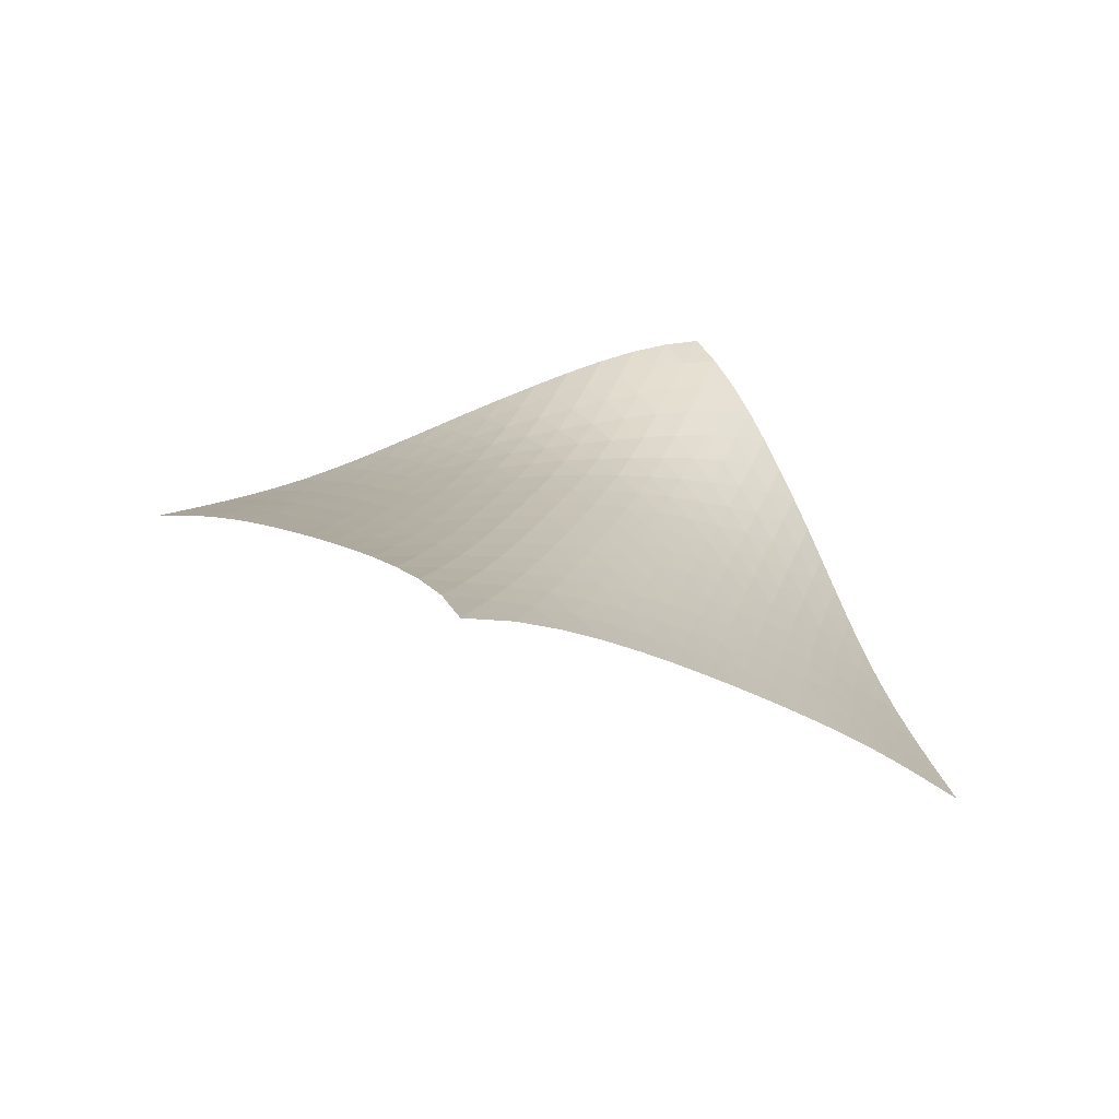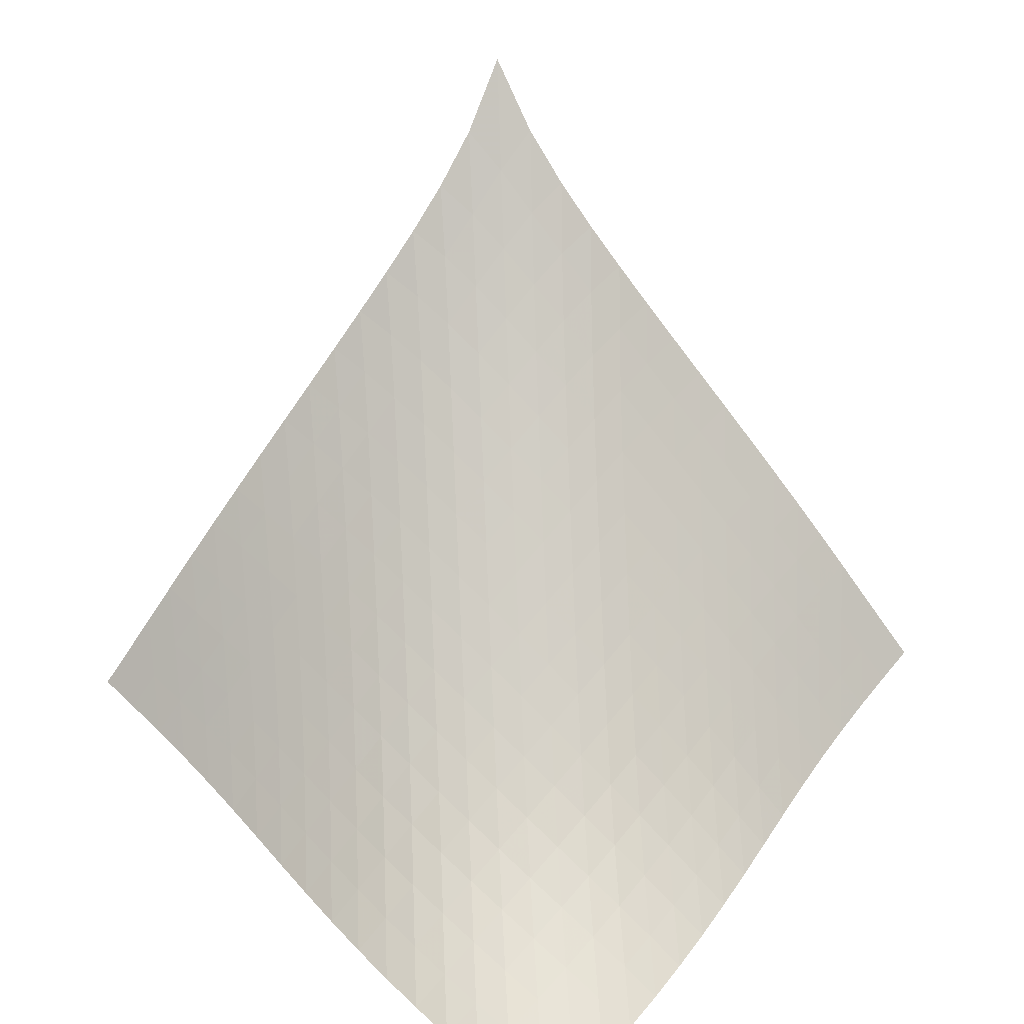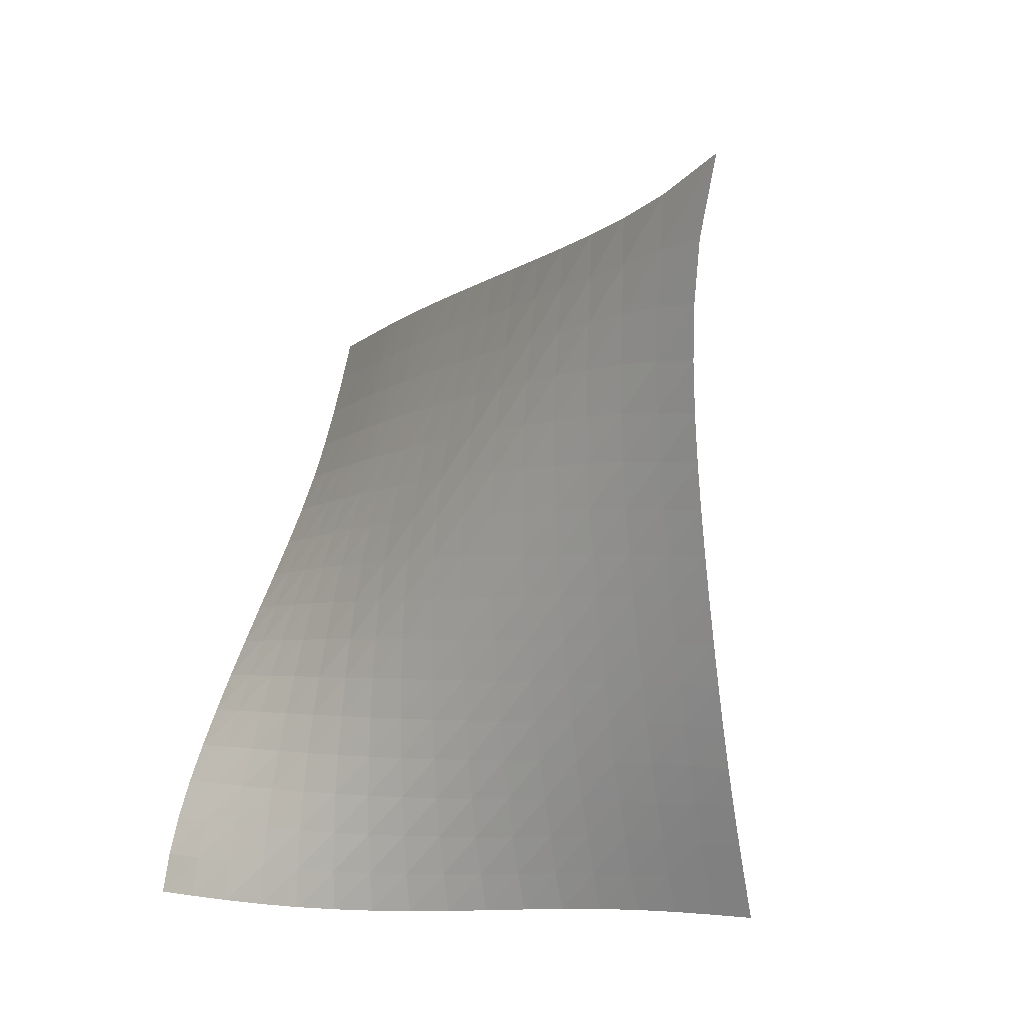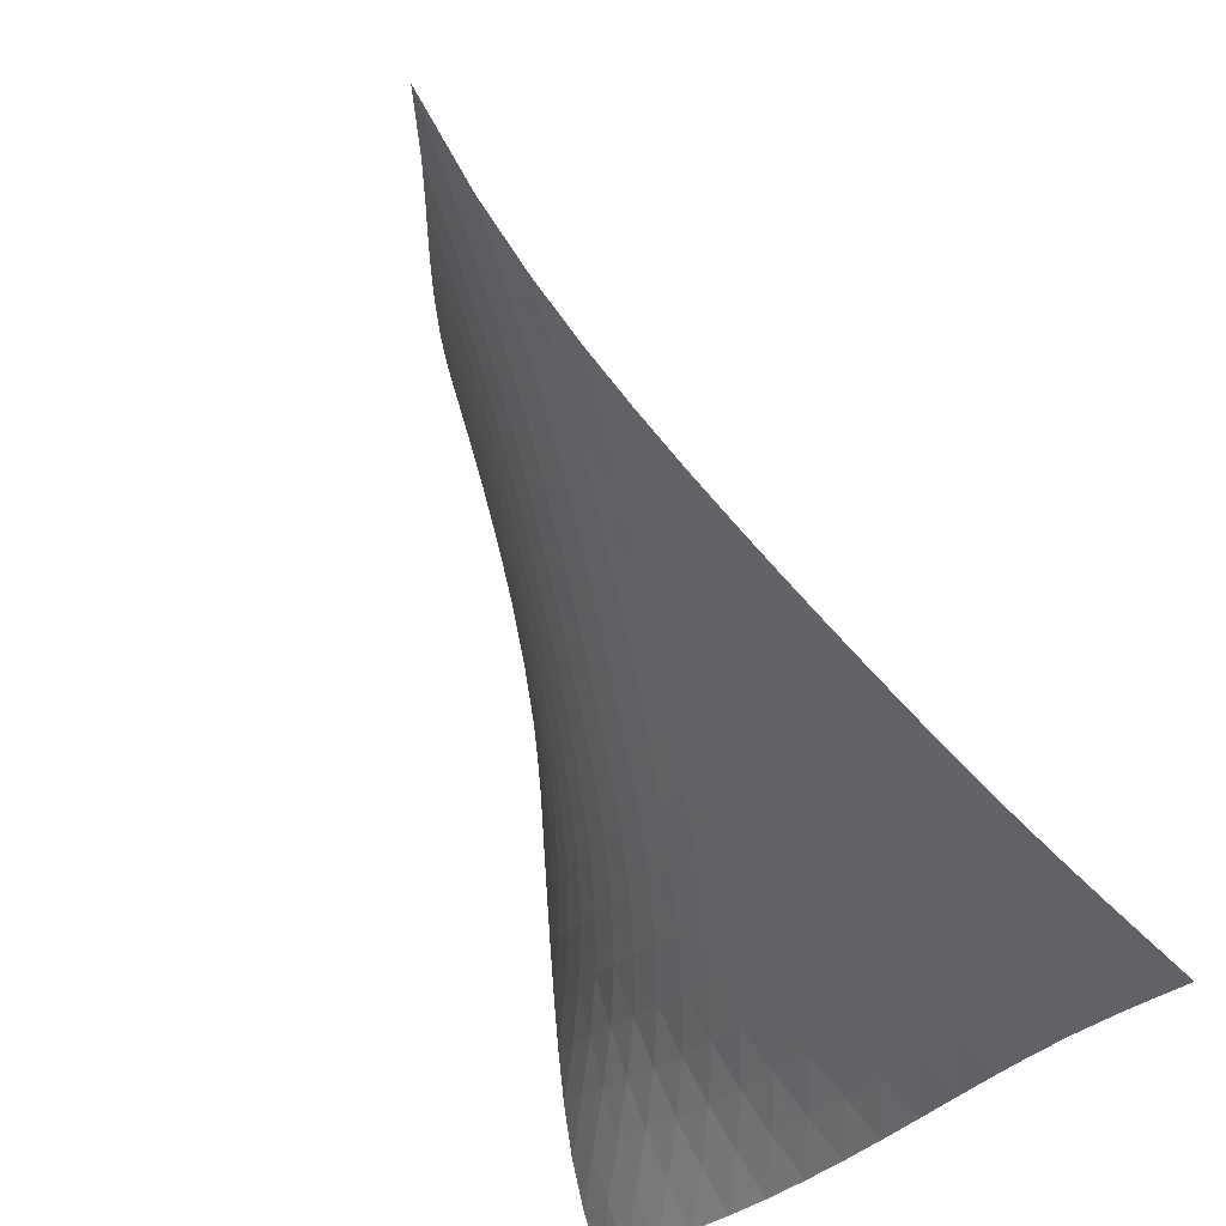
<metadata>
{"format":"obj","ext":"obj","renderer":"f3d","projection":"perspective","resolution":1024,"background":"white","views":[{"elev":69.5,"azim":-24.5,"up":"+Y"},{"elev":27.9,"azim":131.0,"up":"+Y"},{"elev":54.8,"azim":-165.3,"up":"+Y"},{"elev":-26.4,"azim":-143.4,"up":"+Z"}]}
</metadata>
<code>
v -6.47 -0.08405 6.47
v 2.064 -12.11 9.83
v -9.83 -12.11 -2.064
v 2.728 -16.17 -2.728
v -9.577 -11.45 -1.659
v -9.325 -10.78 -1.251
v -9.075 -10.11 -0.8336
v -8.829 -9.433 -0.4013
v -8.586 -8.759 0.04864
v -8.345 -8.084 0.5155
v -8.105 -7.407 0.9971
v -7.867 -6.728 1.492
v -7.63 -6.042 1.999
v -7.395 -5.348 2.519
v -7.166 -4.642 3.056
v -6.945 -3.916 3.615
v -6.741 -3.157 4.206
v -6.565 -2.333 4.847
v -6.448 -1.371 5.577
v -5.577 -1.371 6.448
v -4.847 -2.333 6.565
v -4.206 -3.157 6.741
v -3.615 -3.916 6.945
v -3.056 -4.642 7.166
v -2.519 -5.348 7.395
v -1.999 -6.042 7.63
v -1.492 -6.728 7.867
v -0.9971 -7.407 8.105
v -0.5155 -8.084 8.345
v -0.04864 -8.759 8.586
v 0.4013 -9.433 8.829
v 0.8336 -10.11 9.075
v 1.251 -10.78 9.325
v 1.659 -11.45 9.577
v 2.042 -12.41 9.077
v 2.031 -12.71 8.325
v 2.041 -13 7.57
v 2.08 -13.28 6.809
v 2.148 -13.55 6.04
v 2.24 -13.8 5.264
v 2.345 -14.05 4.48
v 2.452 -14.28 3.686
v 2.555 -14.51 2.884
v 2.647 -14.73 2.073
v 2.726 -14.94 1.255
v 2.787 -15.15 0.4339
v 2.825 -15.35 -0.3859
v 2.832 -15.58 -1.195
v 2.8 -15.84 -1.981
v 1.981 -15.84 -2.8
v 1.195 -15.58 -2.832
v 0.3859 -15.35 -2.825
v -0.4339 -15.15 -2.787
v -1.255 -14.94 -2.726
v -2.073 -14.73 -2.647
v -2.884 -14.51 -2.555
v -3.686 -14.28 -2.452
v -4.48 -14.05 -2.345
v -5.264 -13.8 -2.24
v -6.04 -13.55 -2.148
v -6.809 -13.28 -2.08
v -7.57 -13 -2.041
v -8.325 -12.71 -2.031
v -9.077 -12.41 -2.042
v -5.727 -2.05 5.727
v -5.868 -2.822 5.026
v -6.038 -3.571 4.373
v -6.232 -4.295 3.761
v -6.443 -5 3.18
v -6.665 -5.693 2.625
v -6.894 -6.377 2.089
v -7.127 -7.055 1.569
v -7.362 -7.729 1.064
v -7.599 -8.4 0.5737
v -7.838 -9.07 0.09849
v -8.079 -9.741 -0.3595
v -8.324 -10.41 -0.7993
v -8.572 -11.08 -1.223
v -8.824 -11.75 -1.635
v -5.026 -2.822 5.868
v -5.181 -3.422 5.181
v -5.345 -4.07 4.52
v -5.528 -4.732 3.891
v -5.729 -5.399 3.292
v -5.942 -6.066 2.72
v -6.164 -6.732 2.169
v -6.392 -7.396 1.638
v -6.623 -8.06 1.123
v -6.856 -8.723 0.6242
v -7.092 -9.387 0.1411
v -7.331 -10.05 -0.3246
v -7.573 -10.72 -0.772
v -7.82 -11.39 -1.202
v -8.071 -12.05 -1.62
v -4.373 -3.571 6.038
v -4.52 -4.07 5.345
v -4.67 -4.627 4.67
v -4.837 -5.221 4.021
v -5.023 -5.837 3.401
v -5.225 -6.467 2.809
v -5.438 -7.106 2.242
v -5.659 -7.751 1.696
v -5.885 -8.4 1.17
v -6.115 -9.051 0.6612
v -6.347 -9.706 0.1692
v -6.583 -10.36 -0.3051
v -6.822 -11.03 -0.7611
v -7.066 -11.69 -1.2
v -7.315 -12.35 -1.625
v -3.761 -4.295 6.232
v -3.891 -4.732 5.528
v -4.021 -5.221 4.837
v -4.166 -5.751 4.166
v -4.332 -6.312 3.521
v -4.518 -6.899 2.905
v -4.718 -7.503 2.317
v -4.93 -8.121 1.753
v -5.149 -8.749 1.21
v -5.373 -9.385 0.6876
v -5.601 -10.03 0.1832
v -5.833 -10.67 -0.3029
v -6.068 -11.33 -0.7704
v -6.308 -11.98 -1.22
v -6.555 -12.63 -1.656
v -3.18 -5 6.443
v -3.292 -5.399 5.729
v -3.401 -5.837 5.023
v -3.521 -6.312 4.332
v -3.663 -6.822 3.663
v -3.827 -7.362 3.021
v -4.011 -7.928 2.407
v -4.21 -8.513 1.819
v -4.419 -9.115 1.255
v -4.635 -9.728 0.7132
v -4.856 -10.35 0.1909
v -5.081 -10.98 -0.3122
v -5.311 -11.62 -0.7961
v -5.547 -12.26 -1.262
v -5.789 -12.91 -1.712
v -2.625 -5.693 6.665
v -2.72 -6.066 5.942
v -2.809 -6.467 5.225
v -2.905 -6.899 4.518
v -3.021 -7.362 3.827
v -3.16 -7.858 3.16
v -3.323 -8.382 2.52
v -3.504 -8.932 1.906
v -3.699 -9.501 1.317
v -3.903 -10.09 0.7502
v -4.115 -10.69 0.2042
v -4.331 -11.3 -0.322
v -4.553 -11.92 -0.8285
v -4.782 -12.54 -1.316
v -5.018 -13.17 -1.786
v -2.089 -6.377 6.894
v -2.169 -6.732 6.164
v -2.242 -7.106 5.438
v -2.317 -7.503 4.718
v -2.407 -7.928 4.011
v -2.52 -8.382 3.323
v -2.658 -8.867 2.658
v -2.818 -9.379 2.018
v -2.994 -9.914 1.402
v -3.183 -10.47 0.808
v -3.38 -11.04 0.2338
v -3.585 -11.62 -0.321
v -3.795 -12.21 -0.8562
v -4.014 -12.82 -1.372
v -4.241 -13.43 -1.868
v -1.569 -7.055 7.127
v -1.638 -7.396 6.392
v -1.696 -7.751 5.659
v -1.753 -8.121 4.93
v -1.819 -8.513 4.21
v -1.906 -8.932 3.504
v -2.018 -9.379 2.818
v -2.154 -9.855 2.154
v -2.309 -10.35 1.512
v -2.478 -10.87 0.8897
v -2.657 -11.41 0.2852
v -2.844 -11.96 -0.3019
v -3.039 -12.52 -0.8706
v -3.243 -13.1 -1.419
v -3.458 -13.69 -1.947
v -1.064 -7.729 7.362
v -1.123 -8.06 6.623
v -1.17 -8.4 5.885
v -1.21 -8.749 5.149
v -1.255 -9.115 4.419
v -1.317 -9.501 3.699
v -1.402 -9.914 2.994
v -1.512 -10.35 2.309
v -1.642 -10.82 1.642
v -1.788 -11.3 0.9929
v -1.945 -11.8 0.3578
v -2.11 -12.31 -0.2633
v -2.285 -12.84 -0.8683
v -2.472 -13.38 -1.454
v -2.67 -13.94 -2.017
v -0.5737 -8.4 7.599
v -0.6242 -8.723 6.856
v -0.6612 -9.051 6.115
v -0.6876 -9.385 5.373
v -0.7132 -9.728 4.635
v -0.7502 -10.09 3.903
v -0.808 -10.47 3.183
v -0.8897 -10.87 2.478
v -0.9929 -11.3 1.788
v -1.112 -11.75 1.112
v -1.242 -12.21 0.4468
v -1.383 -12.68 -0.208
v -1.534 -13.16 -0.8499
v -1.698 -13.66 -1.474
v -1.878 -14.19 -2.075
v -0.09849 -9.07 7.838
v -0.1411 -9.387 7.092
v -0.1692 -9.706 6.347
v -0.1832 -10.03 5.601
v -0.1909 -10.35 4.856
v -0.2042 -10.69 4.115
v -0.2338 -11.04 3.38
v -0.2852 -11.41 2.657
v -0.3578 -11.8 1.945
v -0.4468 -12.21 1.242
v -0.5478 -12.62 0.5478
v -0.6594 -13.05 -0.1399
v -0.7835 -13.49 -0.8179
v -0.9231 -13.95 -1.48
v -1.08 -14.43 -2.118
v 0.3595 -9.741 8.079
v 0.3246 -10.05 7.331
v 0.3051 -10.36 6.583
v 0.3029 -10.67 5.833
v 0.3122 -10.98 5.081
v 0.322 -11.3 4.331
v 0.321 -11.62 3.585
v 0.3019 -11.96 2.844
v 0.2633 -12.31 2.11
v 0.208 -12.68 1.383
v 0.1399 -13.05 0.6594
v 0.05995 -13.43 -0.05995
v -0.03438 -13.82 -0.7723
v -0.1471 -14.23 -1.47
v -0.2806 -14.67 -2.145
v 0.7993 -10.41 8.324
v 0.772 -10.72 7.573
v 0.7611 -11.03 6.822
v 0.7704 -11.33 6.068
v 0.7961 -11.62 5.311
v 0.8285 -11.92 4.553
v 0.8562 -12.21 3.795
v 0.8706 -12.52 3.039
v 0.8683 -12.84 2.285
v 0.8499 -13.16 1.534
v 0.8179 -13.49 0.7835
v 0.7723 -13.82 0.03438
v 0.71 -14.16 -0.71
v 0.6259 -14.52 -1.442
v 0.5172 -14.92 -2.15
v 1.223 -11.08 8.572
v 1.202 -11.39 7.82
v 1.2 -11.69 7.066
v 1.22 -11.98 6.308
v 1.262 -12.26 5.547
v 1.316 -12.54 4.782
v 1.372 -12.82 4.014
v 1.419 -13.1 3.243
v 1.454 -13.38 2.472
v 1.474 -13.66 1.698
v 1.48 -13.95 0.9231
v 1.47 -14.23 0.1471
v 1.442 -14.52 -0.6259
v 1.388 -14.83 -1.388
v 1.305 -15.18 -2.127
v 1.635 -11.75 8.824
v 1.62 -12.05 8.071
v 1.625 -12.35 7.315
v 1.656 -12.63 6.555
v 1.712 -12.91 5.789
v 1.786 -13.17 5.018
v 1.868 -13.43 4.241
v 1.947 -13.69 3.458
v 2.017 -13.94 2.67
v 2.075 -14.19 1.878
v 2.118 -14.43 1.08
v 2.145 -14.67 0.2806
v 2.15 -14.92 -0.5172
v 2.127 -15.18 -1.305
v 2.07 -15.48 -2.07
f 289 49 4
f 289 4 50
f 5 79 64
f 5 64 3
f 79 94 63
f 79 63 64
f 94 109 62
f 94 62 63
f 109 124 61
f 109 61 62
f 124 139 60
f 124 60 61
f 139 154 59
f 139 59 60
f 154 169 58
f 154 58 59
f 169 184 57
f 169 57 58
f 184 199 56
f 184 56 57
f 199 214 55
f 199 55 56
f 214 229 54
f 214 54 55
f 229 244 53
f 229 53 54
f 244 259 52
f 244 52 53
f 259 274 51
f 259 51 52
f 274 289 50
f 274 50 51
f 1 20 65
f 1 65 19
f 19 65 66
f 19 66 18
f 18 66 67
f 18 67 17
f 17 67 68
f 17 68 16
f 16 68 69
f 16 69 15
f 15 69 70
f 15 70 14
f 14 70 71
f 14 71 13
f 13 71 72
f 13 72 12
f 12 72 73
f 12 73 11
f 11 73 74
f 11 74 10
f 10 74 75
f 10 75 9
f 9 75 76
f 9 76 8
f 8 76 77
f 8 77 7
f 7 77 78
f 7 78 6
f 6 78 79
f 6 79 5
f 20 21 80
f 20 80 65
f 65 80 81
f 65 81 66
f 66 81 82
f 66 82 67
f 67 82 83
f 67 83 68
f 68 83 84
f 68 84 69
f 69 84 85
f 69 85 70
f 70 85 86
f 70 86 71
f 71 86 87
f 71 87 72
f 72 87 88
f 72 88 73
f 73 88 89
f 73 89 74
f 74 89 90
f 74 90 75
f 75 90 91
f 75 91 76
f 76 91 92
f 76 92 77
f 77 92 93
f 77 93 78
f 78 93 94
f 78 94 79
f 21 22 95
f 21 95 80
f 80 95 96
f 80 96 81
f 81 96 97
f 81 97 82
f 82 97 98
f 82 98 83
f 83 98 99
f 83 99 84
f 84 99 100
f 84 100 85
f 85 100 101
f 85 101 86
f 86 101 102
f 86 102 87
f 87 102 103
f 87 103 88
f 88 103 104
f 88 104 89
f 89 104 105
f 89 105 90
f 90 105 106
f 90 106 91
f 91 106 107
f 91 107 92
f 92 107 108
f 92 108 93
f 93 108 109
f 93 109 94
f 22 23 110
f 22 110 95
f 95 110 111
f 95 111 96
f 96 111 112
f 96 112 97
f 97 112 113
f 97 113 98
f 98 113 114
f 98 114 99
f 99 114 115
f 99 115 100
f 100 115 116
f 100 116 101
f 101 116 117
f 101 117 102
f 102 117 118
f 102 118 103
f 103 118 119
f 103 119 104
f 104 119 120
f 104 120 105
f 105 120 121
f 105 121 106
f 106 121 122
f 106 122 107
f 107 122 123
f 107 123 108
f 108 123 124
f 108 124 109
f 23 24 125
f 23 125 110
f 110 125 126
f 110 126 111
f 111 126 127
f 111 127 112
f 112 127 128
f 112 128 113
f 113 128 129
f 113 129 114
f 114 129 130
f 114 130 115
f 115 130 131
f 115 131 116
f 116 131 132
f 116 132 117
f 117 132 133
f 117 133 118
f 118 133 134
f 118 134 119
f 119 134 135
f 119 135 120
f 120 135 136
f 120 136 121
f 121 136 137
f 121 137 122
f 122 137 138
f 122 138 123
f 123 138 139
f 123 139 124
f 24 25 140
f 24 140 125
f 125 140 141
f 125 141 126
f 126 141 142
f 126 142 127
f 127 142 143
f 127 143 128
f 128 143 144
f 128 144 129
f 129 144 145
f 129 145 130
f 130 145 146
f 130 146 131
f 131 146 147
f 131 147 132
f 132 147 148
f 132 148 133
f 133 148 149
f 133 149 134
f 134 149 150
f 134 150 135
f 135 150 151
f 135 151 136
f 136 151 152
f 136 152 137
f 137 152 153
f 137 153 138
f 138 153 154
f 138 154 139
f 25 26 155
f 25 155 140
f 140 155 156
f 140 156 141
f 141 156 157
f 141 157 142
f 142 157 158
f 142 158 143
f 143 158 159
f 143 159 144
f 144 159 160
f 144 160 145
f 145 160 161
f 145 161 146
f 146 161 162
f 146 162 147
f 147 162 163
f 147 163 148
f 148 163 164
f 148 164 149
f 149 164 165
f 149 165 150
f 150 165 166
f 150 166 151
f 151 166 167
f 151 167 152
f 152 167 168
f 152 168 153
f 153 168 169
f 153 169 154
f 26 27 170
f 26 170 155
f 155 170 171
f 155 171 156
f 156 171 172
f 156 172 157
f 157 172 173
f 157 173 158
f 158 173 174
f 158 174 159
f 159 174 175
f 159 175 160
f 160 175 176
f 160 176 161
f 161 176 177
f 161 177 162
f 162 177 178
f 162 178 163
f 163 178 179
f 163 179 164
f 164 179 180
f 164 180 165
f 165 180 181
f 165 181 166
f 166 181 182
f 166 182 167
f 167 182 183
f 167 183 168
f 168 183 184
f 168 184 169
f 27 28 185
f 27 185 170
f 170 185 186
f 170 186 171
f 171 186 187
f 171 187 172
f 172 187 188
f 172 188 173
f 173 188 189
f 173 189 174
f 174 189 190
f 174 190 175
f 175 190 191
f 175 191 176
f 176 191 192
f 176 192 177
f 177 192 193
f 177 193 178
f 178 193 194
f 178 194 179
f 179 194 195
f 179 195 180
f 180 195 196
f 180 196 181
f 181 196 197
f 181 197 182
f 182 197 198
f 182 198 183
f 183 198 199
f 183 199 184
f 28 29 200
f 28 200 185
f 185 200 201
f 185 201 186
f 186 201 202
f 186 202 187
f 187 202 203
f 187 203 188
f 188 203 204
f 188 204 189
f 189 204 205
f 189 205 190
f 190 205 206
f 190 206 191
f 191 206 207
f 191 207 192
f 192 207 208
f 192 208 193
f 193 208 209
f 193 209 194
f 194 209 210
f 194 210 195
f 195 210 211
f 195 211 196
f 196 211 212
f 196 212 197
f 197 212 213
f 197 213 198
f 198 213 214
f 198 214 199
f 29 30 215
f 29 215 200
f 200 215 216
f 200 216 201
f 201 216 217
f 201 217 202
f 202 217 218
f 202 218 203
f 203 218 219
f 203 219 204
f 204 219 220
f 204 220 205
f 205 220 221
f 205 221 206
f 206 221 222
f 206 222 207
f 207 222 223
f 207 223 208
f 208 223 224
f 208 224 209
f 209 224 225
f 209 225 210
f 210 225 226
f 210 226 211
f 211 226 227
f 211 227 212
f 212 227 228
f 212 228 213
f 213 228 229
f 213 229 214
f 30 31 230
f 30 230 215
f 215 230 231
f 215 231 216
f 216 231 232
f 216 232 217
f 217 232 233
f 217 233 218
f 218 233 234
f 218 234 219
f 219 234 235
f 219 235 220
f 220 235 236
f 220 236 221
f 221 236 237
f 221 237 222
f 222 237 238
f 222 238 223
f 223 238 239
f 223 239 224
f 224 239 240
f 224 240 225
f 225 240 241
f 225 241 226
f 226 241 242
f 226 242 227
f 227 242 243
f 227 243 228
f 228 243 244
f 228 244 229
f 31 32 245
f 31 245 230
f 230 245 246
f 230 246 231
f 231 246 247
f 231 247 232
f 232 247 248
f 232 248 233
f 233 248 249
f 233 249 234
f 234 249 250
f 234 250 235
f 235 250 251
f 235 251 236
f 236 251 252
f 236 252 237
f 237 252 253
f 237 253 238
f 238 253 254
f 238 254 239
f 239 254 255
f 239 255 240
f 240 255 256
f 240 256 241
f 241 256 257
f 241 257 242
f 242 257 258
f 242 258 243
f 243 258 259
f 243 259 244
f 32 33 260
f 32 260 245
f 245 260 261
f 245 261 246
f 246 261 262
f 246 262 247
f 247 262 263
f 247 263 248
f 248 263 264
f 248 264 249
f 249 264 265
f 249 265 250
f 250 265 266
f 250 266 251
f 251 266 267
f 251 267 252
f 252 267 268
f 252 268 253
f 253 268 269
f 253 269 254
f 254 269 270
f 254 270 255
f 255 270 271
f 255 271 256
f 256 271 272
f 256 272 257
f 257 272 273
f 257 273 258
f 258 273 274
f 258 274 259
f 33 34 275
f 33 275 260
f 260 275 276
f 260 276 261
f 261 276 277
f 261 277 262
f 262 277 278
f 262 278 263
f 263 278 279
f 263 279 264
f 264 279 280
f 264 280 265
f 265 280 281
f 265 281 266
f 266 281 282
f 266 282 267
f 267 282 283
f 267 283 268
f 268 283 284
f 268 284 269
f 269 284 285
f 269 285 270
f 270 285 286
f 270 286 271
f 271 286 287
f 271 287 272
f 272 287 288
f 272 288 273
f 273 288 289
f 273 289 274
f 34 2 35
f 34 35 275
f 275 35 36
f 275 36 276
f 276 36 37
f 276 37 277
f 277 37 38
f 277 38 278
f 278 38 39
f 278 39 279
f 279 39 40
f 279 40 280
f 280 40 41
f 280 41 281
f 281 41 42
f 281 42 282
f 282 42 43
f 282 43 283
f 283 43 44
f 283 44 284
f 284 44 45
f 284 45 285
f 285 45 46
f 285 46 286
f 286 46 47
f 286 47 287
f 287 47 48
f 287 48 288
f 288 48 49
f 288 49 289

</code>
